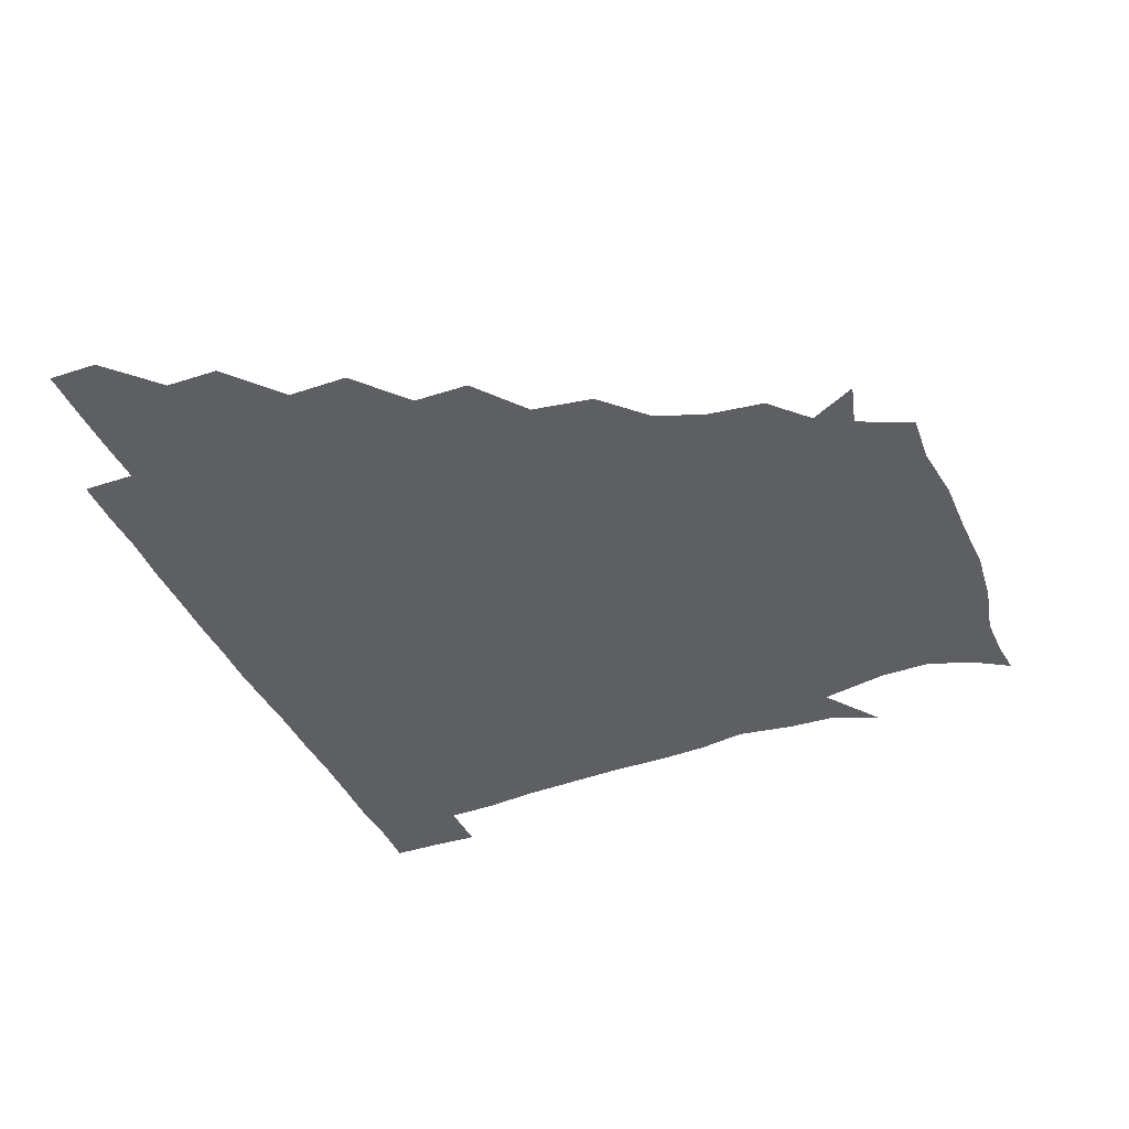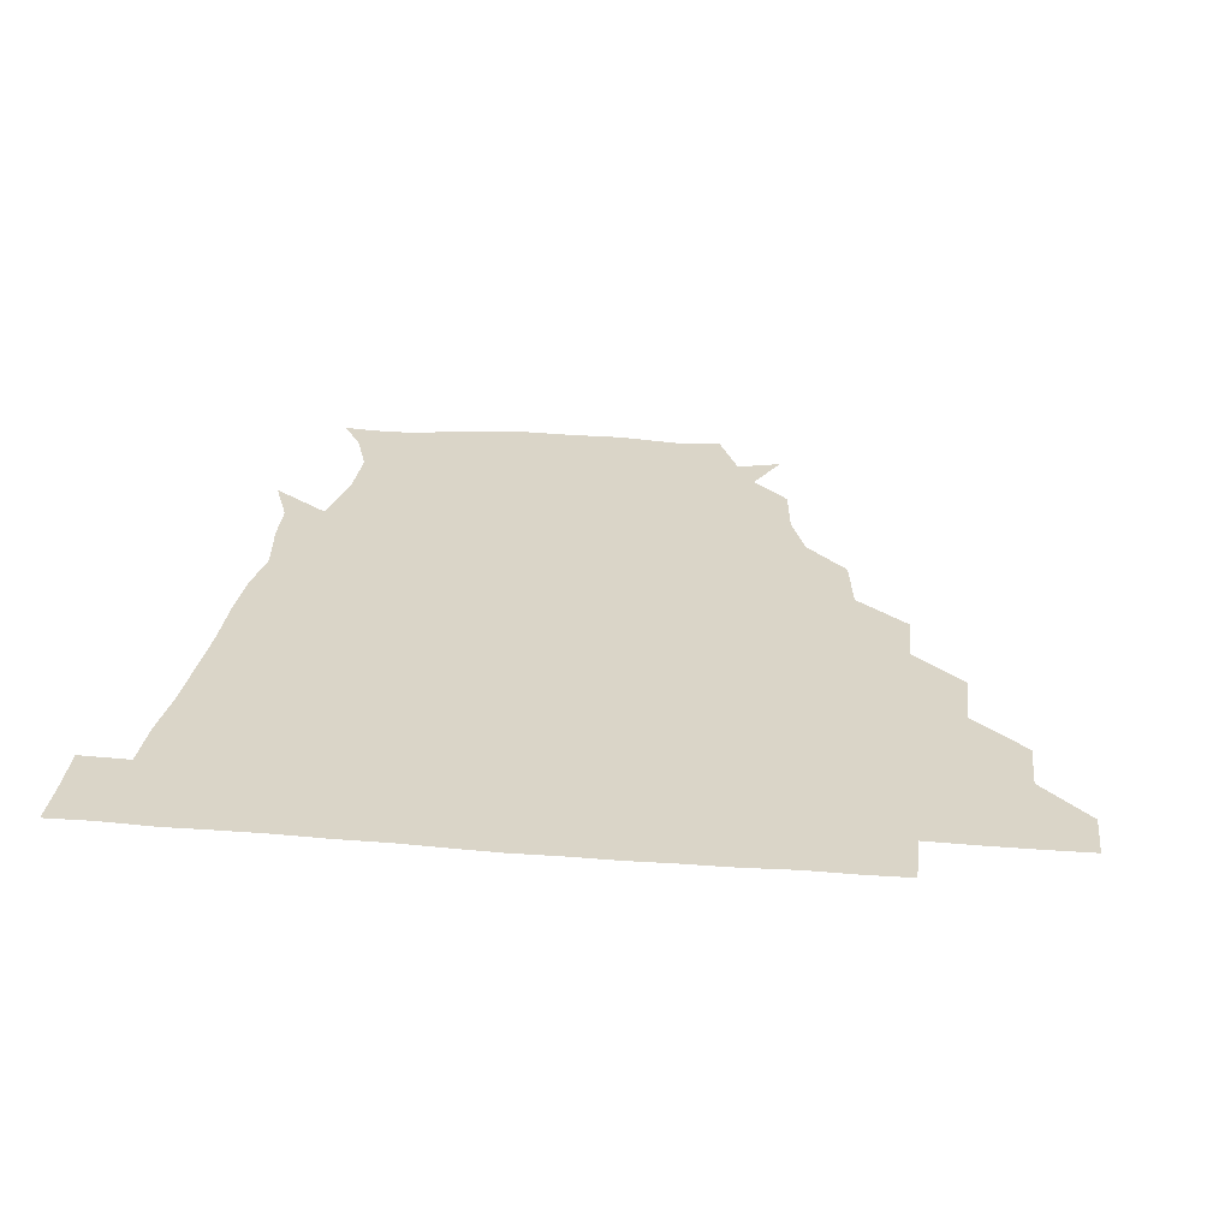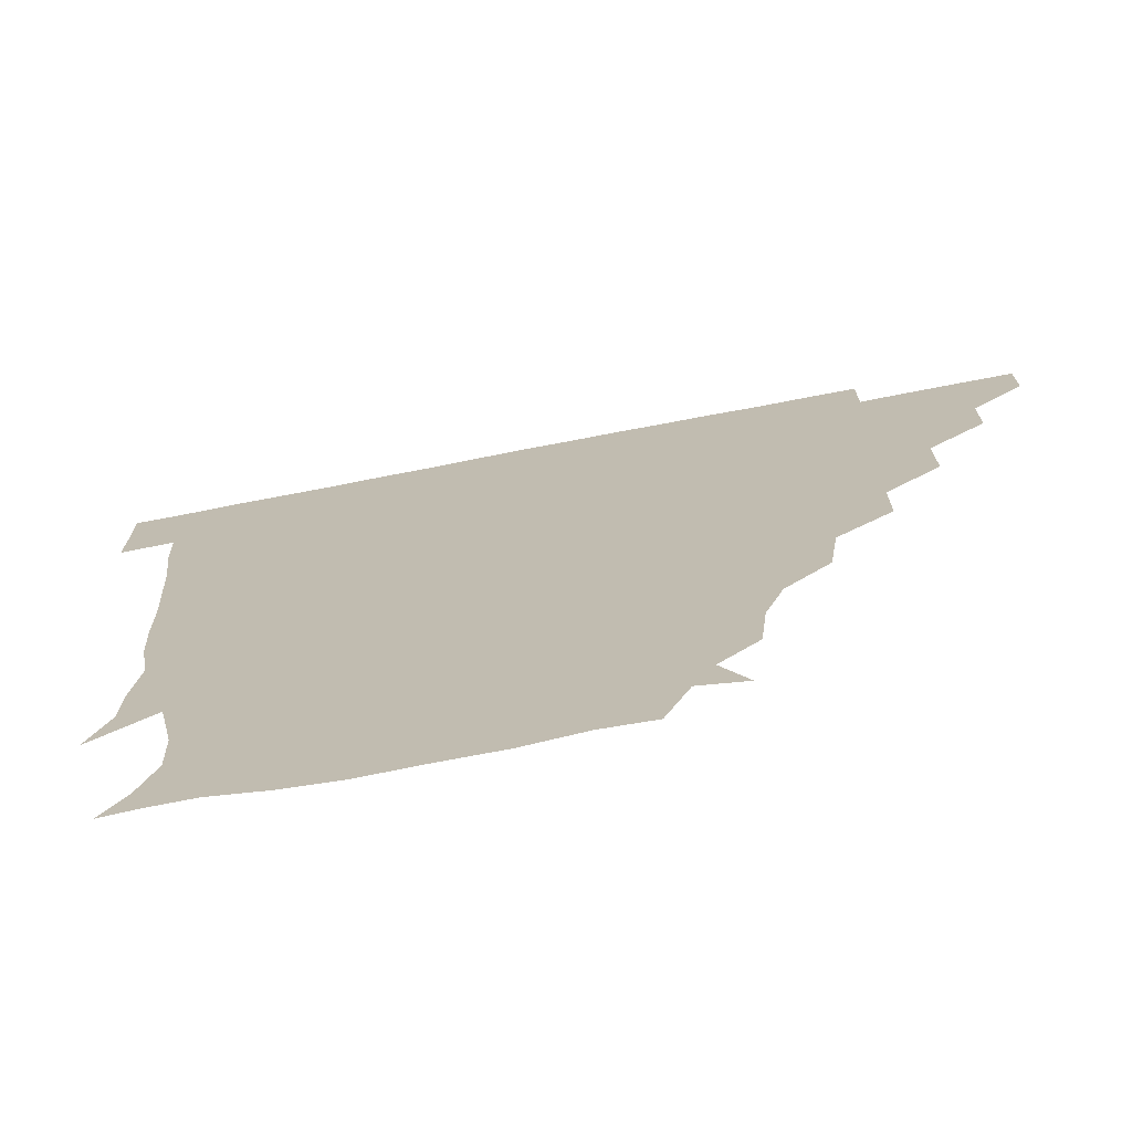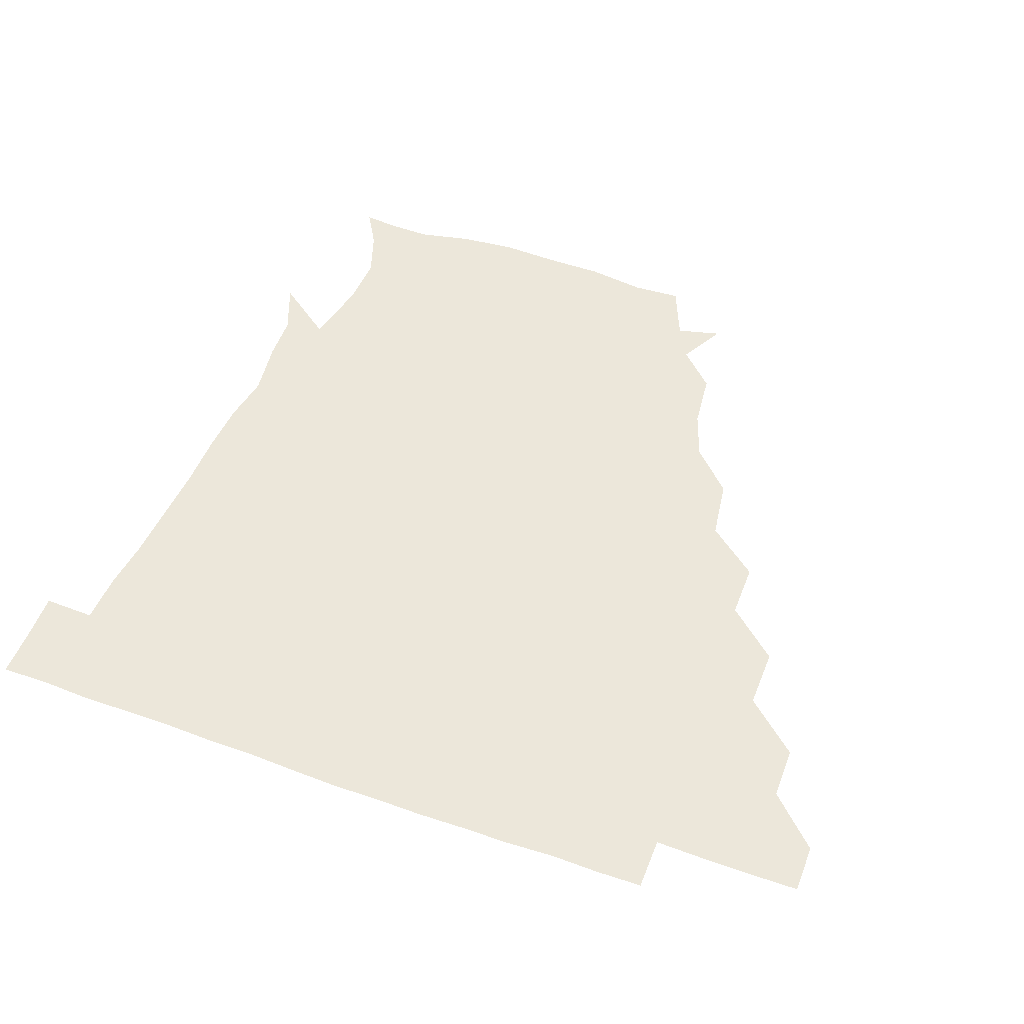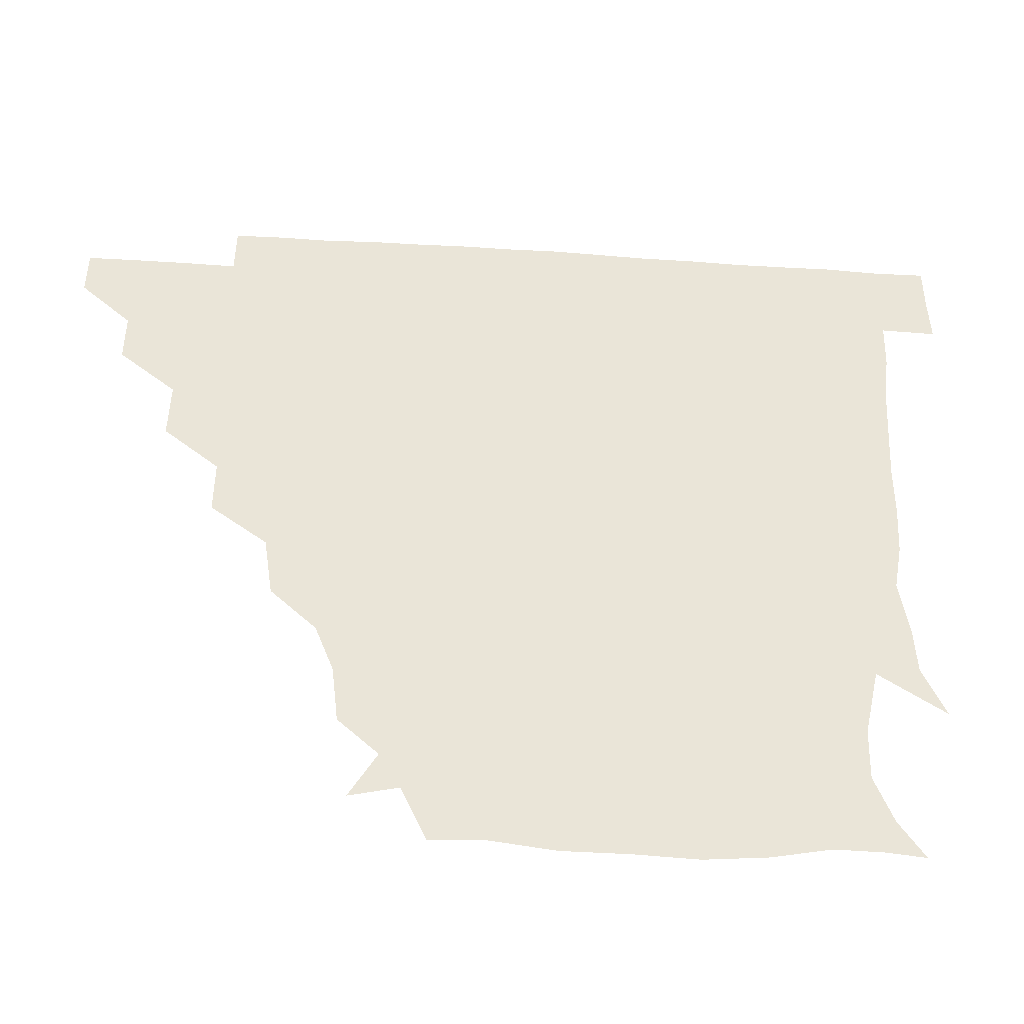
<metadata>
{"format":"obj","ext":"obj","renderer":"f3d","projection":"perspective","resolution":1024,"background":"white","views":[{"elev":-40.1,"azim":-67.9,"up":"+Z"},{"elev":29.2,"azim":-173.5,"up":"+Z"},{"elev":-72.2,"azim":-169.1,"up":"+Y"},{"elev":51.8,"azim":-159.3,"up":"+Z"},{"elev":-46.4,"azim":-4.0,"up":"+Y"}]}
</metadata>
<code>
v 451 345.8 0
v 451 361 0
v 466.5 314.3 0
v 466.4 330.7 0
v 466.4 346 0
v 466 361.1 0
v 483.3 280.5 0
v 483.5 299.3 0
v 482 316.2 0
v 481.6 331.3 0
v 481.2 346 0
v 481.3 361 0
v 499.6 248.8 0
v 499.6 266.2 0
v 497.4 284 0
v 497.2 302.2 0
v 496.8 316.9 0
v 496.4 331.3 0
v 496.5 345.9 0
v 496.7 360.7 0
v 496.8 376.9 0
v 518.8 216.5 0
v 516.1 235.6 0
v 512.8 252 0
v 513.4 272.2 0
v 512.1 286.5 0
v 511.5 301.5 0
v 511.4 316.7 0
v 511.3 331.3 0
v 511.3 345.7 0
v 511.2 360.2 0
v 510.9 377.1 0
v 539.6 170.2 0
v 537.6 188.1 0
v 532.1 203.1 0
v 529.6 224.2 0
v 528.5 240.9 0
v 528.1 258 0
v 527.6 273.4 0
v 527.2 287.7 0
v 526.4 301.5 0
v 526.1 316.2 0
v 526 330.8 0
v 526.2 345.7 0
v 526.1 361 0
v 525.9 376.9 0
v 543.3 144.3 0
v 551.2 158.9 0
v 549.2 177.3 0
v 546.2 194.6 0
v 544.2 210.9 0
v 542.9 225.1 0
v 542.1 243.1 0
v 542.6 258 0
v 541.8 273 0
v 541.6 286.8 0
v 541.9 302.1 0
v 541.5 316.4 0
v 541.1 330.9 0
v 541.4 345.5 0
v 541.1 360.8 0
v 541 377.5 0
v 557.2 147.9 0
v 560.7 163.1 0
v 560.1 184 0
v 559.6 197 0
v 557.3 212.7 0
v 557.9 227.4 0
v 556.5 243 0
v 557.2 259.5 0
v 556.2 271.5 0
v 556.6 287 0
v 556.6 301.9 0
v 556.6 316.5 0
v 557.6 330.9 0
v 556.4 345.8 0
v 556.3 360.2 0
v 555.8 377.5 0
v 564.4 130.9 0
v 571.9 152.1 0
v 574.4 167 0
v 573 184.5 0
v 572.6 199.5 0
v 572.2 213.7 0
v 572.2 230 0
v 572.4 243.1 0
v 571.4 259.2 0
v 571.4 272.1 0
v 571.8 287.7 0
v 571.4 301.6 0
v 571.2 315.7 0
v 571.8 330.9 0
v 571.2 345.8 0
v 571.2 359.7 0
v 570.4 377.8 0
v 579.8 131.8 0
v 587.2 152 0
v 587.1 168.4 0
v 588.6 184 0
v 586.7 198.4 0
v 586.6 213.2 0
v 586.5 227.9 0
v 586.2 244.3 0
v 586.1 258.2 0
v 586.5 272.1 0
v 586.5 287.9 0
v 586 301.2 0
v 586.3 316.1 0
v 586.7 330.8 0
v 586.1 345.9 0
v 586 360.6 0
v 585.2 377.6 0
v 597.8 129.4 0
v 602.8 152.2 0
v 601.3 168.2 0
v 602.5 184.6 0
v 601 199.8 0
v 601.2 213.6 0
v 601.5 230 0
v 601.1 243.4 0
v 601.2 256.9 0
v 601.3 272.8 0
v 601.2 287.5 0
v 601.5 301.9 0
v 601.2 316.1 0
v 601.3 330.7 0
v 601 345.9 0
v 601 360.8 0
v 599.7 377.8 0
v 616.7 129.3 0
v 617.1 152.9 0
v 616.8 168.8 0
v 616.6 185.5 0
v 615.7 199.6 0
v 615.7 214.2 0
v 615.6 229.7 0
v 615.8 243.2 0
v 616.3 258.7 0
v 616.1 273.3 0
v 616.2 286.8 0
v 616.4 302.4 0
v 616.5 316.7 0
v 616.1 331.4 0
v 615.8 346.2 0
v 616.4 360.4 0
v 614.4 377.3 0
v 634.5 128.6 0
v 630.5 152.1 0
v 631.3 169.4 0
v 630.1 186.6 0
v 630.6 200.8 0
v 630.3 214.5 0
v 630 229.6 0
v 631 243 0
v 631.3 258.1 0
v 631 272.3 0
v 631.3 286.9 0
v 631.2 301.7 0
v 631.5 316.9 0
v 631.7 331.2 0
v 631.5 345.7 0
v 632.1 359.5 0
v 629.4 376.7 0
v 652.1 130.3 0
v 644.4 151.8 0
v 644.8 169.7 0
v 644 186.5 0
v 644.8 201.2 0
v 644.9 214.4 0
v 644.9 228.2 0
v 645.3 242.9 0
v 645.7 259 0
v 645.9 272.2 0
v 645.9 288.2 0
v 646.3 302.3 0
v 646.3 316.9 0
v 646.4 331.3 0
v 646.9 345.7 0
v 646.6 360.1 0
v 644.4 376.7 0
v 668.6 133.8 0
v 659.5 150.7 0
v 657.4 168.6 0
v 657.7 185.3 0
v 658.9 201.1 0
v 658.9 214 0
v 659.3 227.9 0
v 659.6 242.4 0
v 659.4 259 0
v 660.3 273.6 0
v 660.9 287.3 0
v 660.8 302.9 0
v 661.2 317 0
v 661.5 331.5 0
v 662 345.8 0
v 661.4 360.5 0
v 660.1 376.2 0
v 682.2 133.6 0
v 673.8 148 0
v 669.7 165.3 0
v 671 181.1 0
v 672.8 199.2 0
v 672.1 212.5 0
v 672.3 227.3 0
v 672.7 242.3 0
v 673.2 257.9 0
v 673.8 273.1 0
v 674.4 289.7 0
v 675.3 302.4 0
v 675.9 317.3 0
v 676.1 331.4 0
v 676.8 346 0
v 675.9 361.5 0
v 675.4 376.2 0
v 693 132.4 0
v 686.2 143.9 0
v 681.2 158.5 0
v 681.9 174.6 0
v 686.5 195.9 0
v 684.3 210 0
v 684.2 225 0
v 685.2 238.4 0
v 686.2 254.9 0
v 686.6 271.2 0
v 686.9 287.6 0
v 688.9 301 0
v 689.8 317.4 0
v 690.6 331.8 0
v 690.9 346.2 0
v 690.7 361.3 0
v 689.9 376.4 0
v 705 182.4 0
v 698.9 198.4 0
v 698.5 212.5 0
v 696.1 230.6 0
v 698.8 245.8 0
v 699.9 262 0
v 700.2 279.2 0
v 701.2 296.2 0
v 702.4 314.4 0
v 704.5 330.3 0
v 705.1 346.2 0
v 706 361 0
v 706.3 375.6 0
v 721.1 345.7 0
v 720.8 361 0
v 720.9 375.8 0
f 4 5 1
f 1 5 2
f 5 6 2
f 8 9 3
f 3 9 4
f 9 10 4
f 4 10 5
f 10 11 5
f 5 11 6
f 11 12 6
f 14 15 7
f 7 15 8
f 15 16 8
f 8 16 9
f 16 17 9
f 9 17 10
f 17 18 10
f 10 18 11
f 18 19 11
f 11 19 12
f 19 20 12
f 23 24 13
f 13 24 14
f 24 25 14
f 14 25 15
f 25 26 15
f 15 26 16
f 26 27 16
f 16 27 17
f 27 28 17
f 17 28 18
f 28 29 18
f 18 29 19
f 29 30 19
f 19 30 20
f 30 31 20
f 20 31 21
f 31 32 21
f 35 36 22
f 22 36 23
f 36 37 23
f 23 37 24
f 37 38 24
f 24 38 25
f 38 39 25
f 25 39 26
f 39 40 26
f 26 40 27
f 40 41 27
f 27 41 28
f 41 42 28
f 28 42 29
f 42 43 29
f 29 43 30
f 43 44 30
f 30 44 31
f 44 45 31
f 31 45 32
f 45 46 32
f 48 49 33
f 33 49 34
f 49 50 34
f 34 50 35
f 50 51 35
f 35 51 36
f 51 52 36
f 36 52 37
f 52 53 37
f 37 53 38
f 53 54 38
f 38 54 39
f 54 55 39
f 39 55 40
f 55 56 40
f 40 56 41
f 56 57 41
f 41 57 42
f 57 58 42
f 42 58 43
f 58 59 43
f 43 59 44
f 59 60 44
f 44 60 45
f 60 61 45
f 45 61 46
f 61 62 46
f 47 63 48
f 63 64 48
f 48 64 49
f 64 65 49
f 49 65 50
f 65 66 50
f 50 66 51
f 66 67 51
f 51 67 52
f 67 68 52
f 52 68 53
f 68 69 53
f 53 69 54
f 69 70 54
f 54 70 55
f 70 71 55
f 55 71 56
f 71 72 56
f 56 72 57
f 72 73 57
f 57 73 58
f 73 74 58
f 58 74 59
f 74 75 59
f 59 75 60
f 75 76 60
f 60 76 61
f 76 77 61
f 61 77 62
f 77 78 62
f 79 80 63
f 63 80 64
f 80 81 64
f 64 81 65
f 81 82 65
f 65 82 66
f 82 83 66
f 66 83 67
f 83 84 67
f 67 84 68
f 84 85 68
f 68 85 69
f 85 86 69
f 69 86 70
f 86 87 70
f 70 87 71
f 87 88 71
f 71 88 72
f 88 89 72
f 72 89 73
f 89 90 73
f 73 90 74
f 90 91 74
f 74 91 75
f 91 92 75
f 75 92 76
f 92 93 76
f 76 93 77
f 93 94 77
f 77 94 78
f 94 95 78
f 79 96 80
f 96 97 80
f 80 97 81
f 97 98 81
f 81 98 82
f 98 99 82
f 82 99 83
f 99 100 83
f 83 100 84
f 100 101 84
f 84 101 85
f 101 102 85
f 85 102 86
f 102 103 86
f 86 103 87
f 103 104 87
f 87 104 88
f 104 105 88
f 88 105 89
f 105 106 89
f 89 106 90
f 106 107 90
f 90 107 91
f 107 108 91
f 91 108 92
f 108 109 92
f 92 109 93
f 109 110 93
f 93 110 94
f 110 111 94
f 94 111 95
f 111 112 95
f 96 113 97
f 113 114 97
f 97 114 98
f 114 115 98
f 98 115 99
f 115 116 99
f 99 116 100
f 116 117 100
f 100 117 101
f 117 118 101
f 101 118 102
f 118 119 102
f 102 119 103
f 119 120 103
f 103 120 104
f 120 121 104
f 104 121 105
f 121 122 105
f 105 122 106
f 122 123 106
f 106 123 107
f 123 124 107
f 107 124 108
f 124 125 108
f 108 125 109
f 125 126 109
f 109 126 110
f 126 127 110
f 110 127 111
f 127 128 111
f 111 128 112
f 128 129 112
f 113 130 114
f 130 131 114
f 114 131 115
f 131 132 115
f 115 132 116
f 132 133 116
f 116 133 117
f 133 134 117
f 117 134 118
f 134 135 118
f 118 135 119
f 135 136 119
f 119 136 120
f 136 137 120
f 120 137 121
f 137 138 121
f 121 138 122
f 138 139 122
f 122 139 123
f 139 140 123
f 123 140 124
f 140 141 124
f 124 141 125
f 141 142 125
f 125 142 126
f 142 143 126
f 126 143 127
f 143 144 127
f 127 144 128
f 144 145 128
f 128 145 129
f 145 146 129
f 130 147 131
f 147 148 131
f 131 148 132
f 148 149 132
f 132 149 133
f 149 150 133
f 133 150 134
f 150 151 134
f 134 151 135
f 151 152 135
f 135 152 136
f 152 153 136
f 136 153 137
f 153 154 137
f 137 154 138
f 154 155 138
f 138 155 139
f 155 156 139
f 139 156 140
f 156 157 140
f 140 157 141
f 157 158 141
f 141 158 142
f 158 159 142
f 142 159 143
f 159 160 143
f 143 160 144
f 160 161 144
f 144 161 145
f 161 162 145
f 145 162 146
f 162 163 146
f 147 164 148
f 164 165 148
f 148 165 149
f 165 166 149
f 149 166 150
f 166 167 150
f 150 167 151
f 167 168 151
f 151 168 152
f 168 169 152
f 152 169 153
f 169 170 153
f 153 170 154
f 170 171 154
f 154 171 155
f 171 172 155
f 155 172 156
f 172 173 156
f 156 173 157
f 173 174 157
f 157 174 158
f 174 175 158
f 158 175 159
f 175 176 159
f 159 176 160
f 176 177 160
f 160 177 161
f 177 178 161
f 161 178 162
f 178 179 162
f 162 179 163
f 179 180 163
f 164 181 165
f 181 182 165
f 165 182 166
f 182 183 166
f 166 183 167
f 183 184 167
f 167 184 168
f 184 185 168
f 168 185 169
f 185 186 169
f 169 186 170
f 186 187 170
f 170 187 171
f 187 188 171
f 171 188 172
f 188 189 172
f 172 189 173
f 189 190 173
f 173 190 174
f 190 191 174
f 174 191 175
f 191 192 175
f 175 192 176
f 192 193 176
f 176 193 177
f 193 194 177
f 177 194 178
f 194 195 178
f 178 195 179
f 195 196 179
f 179 196 180
f 196 197 180
f 181 198 182
f 198 199 182
f 182 199 183
f 199 200 183
f 183 200 184
f 200 201 184
f 184 201 185
f 201 202 185
f 185 202 186
f 202 203 186
f 186 203 187
f 203 204 187
f 187 204 188
f 204 205 188
f 188 205 189
f 205 206 189
f 189 206 190
f 206 207 190
f 190 207 191
f 207 208 191
f 191 208 192
f 208 209 192
f 192 209 193
f 209 210 193
f 193 210 194
f 210 211 194
f 194 211 195
f 211 212 195
f 195 212 196
f 212 213 196
f 196 213 197
f 213 214 197
f 198 215 199
f 215 216 199
f 199 216 200
f 216 217 200
f 200 217 201
f 217 218 201
f 201 218 202
f 218 219 202
f 202 219 203
f 219 220 203
f 203 220 204
f 220 221 204
f 204 221 205
f 221 222 205
f 205 222 206
f 222 223 206
f 206 223 207
f 223 224 207
f 207 224 208
f 224 225 208
f 208 225 209
f 225 226 209
f 209 226 210
f 226 227 210
f 210 227 211
f 227 228 211
f 211 228 212
f 228 229 212
f 212 229 213
f 229 230 213
f 213 230 214
f 230 231 214
f 219 232 220
f 232 233 220
f 220 233 221
f 233 234 221
f 221 234 222
f 234 235 222
f 222 235 223
f 235 236 223
f 223 236 224
f 236 237 224
f 224 237 225
f 237 238 225
f 225 238 226
f 238 239 226
f 226 239 227
f 239 240 227
f 227 240 228
f 240 241 228
f 228 241 229
f 241 242 229
f 229 242 230
f 242 243 230
f 230 243 231
f 243 244 231
f 242 245 243
f 245 246 243
f 243 246 244
f 246 247 244

</code>
